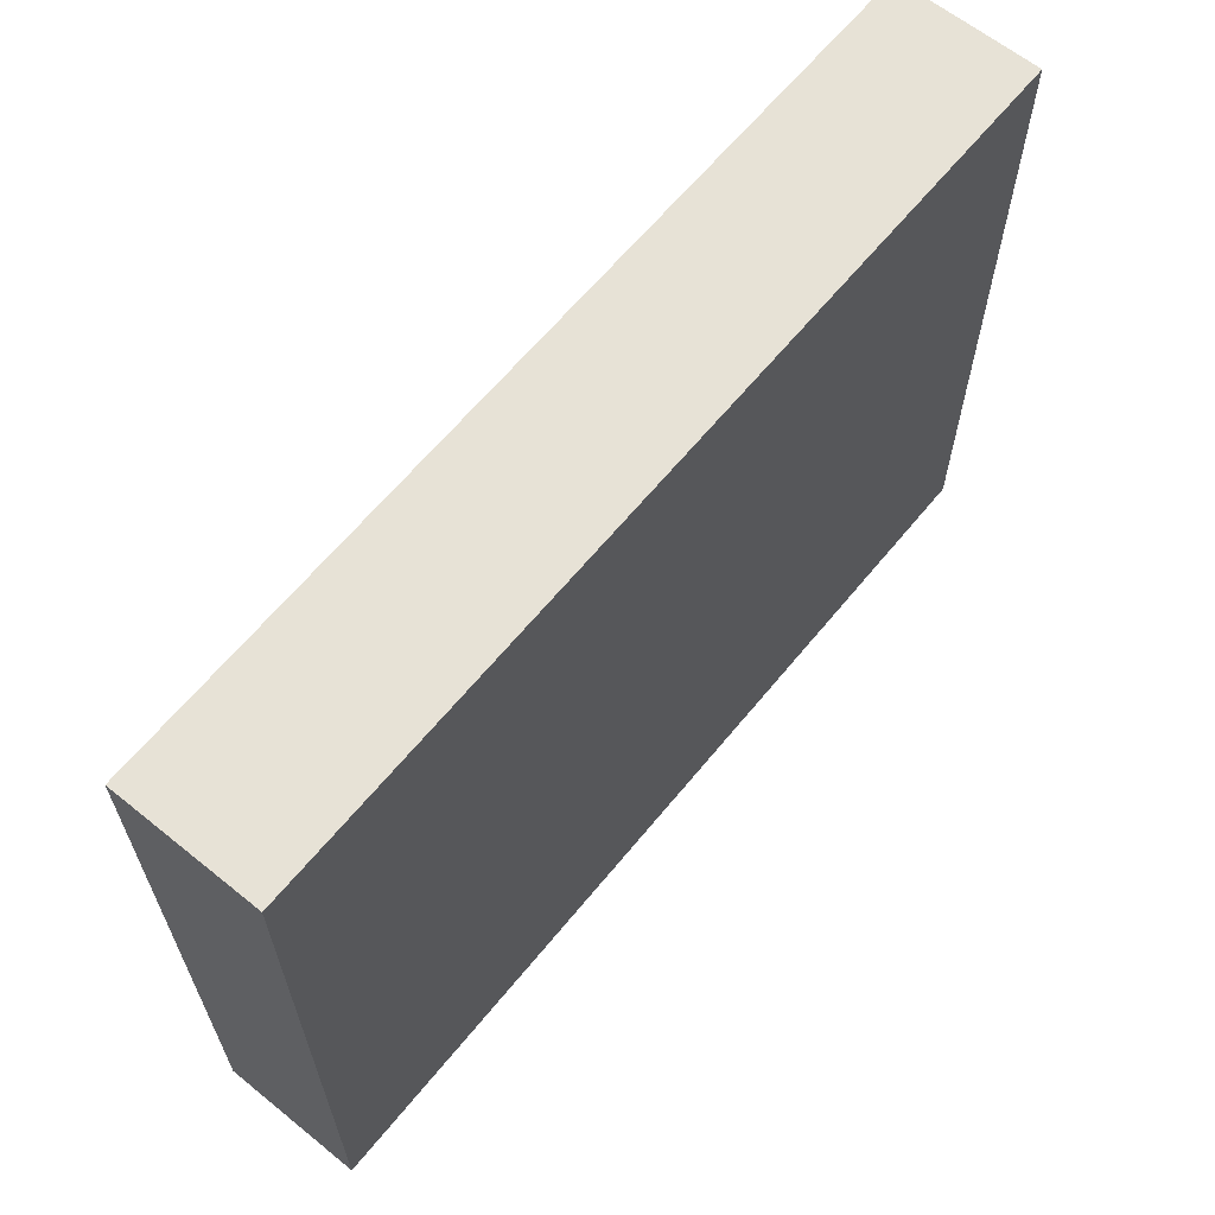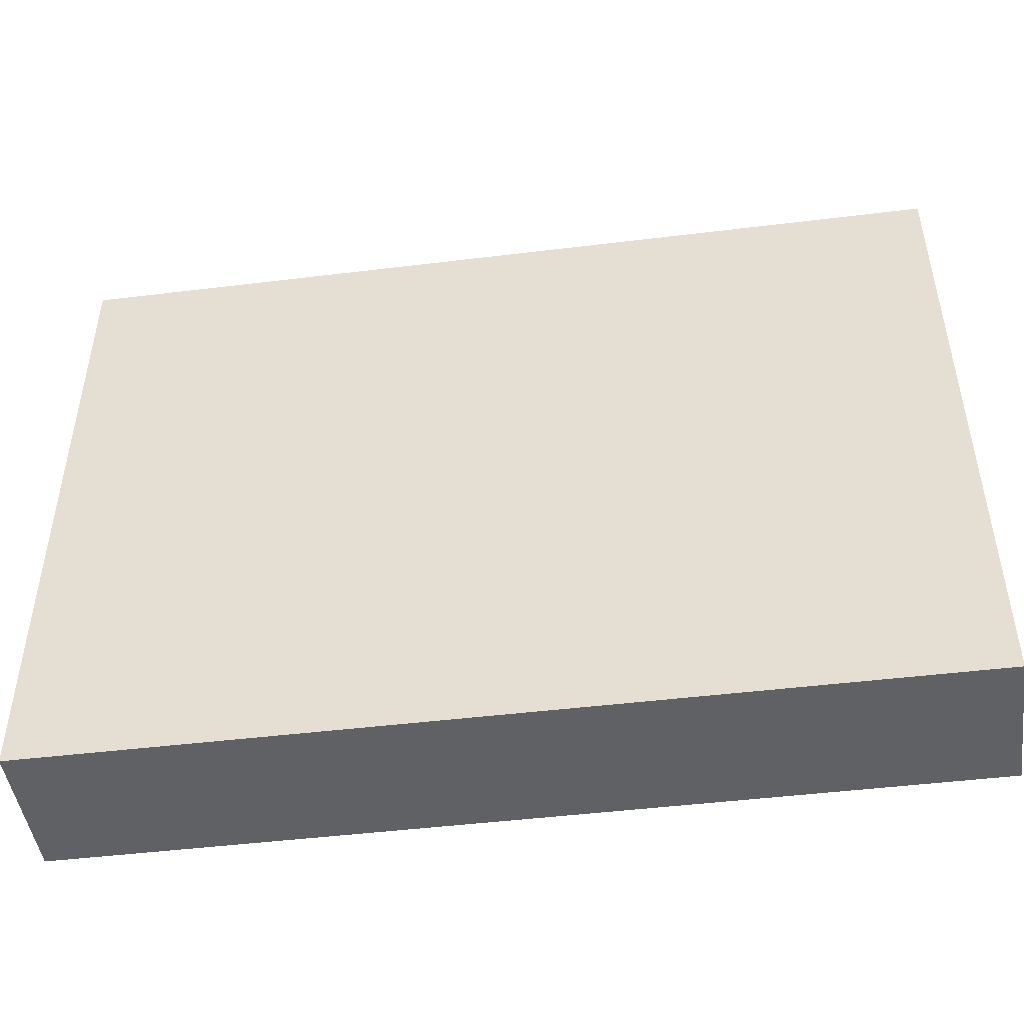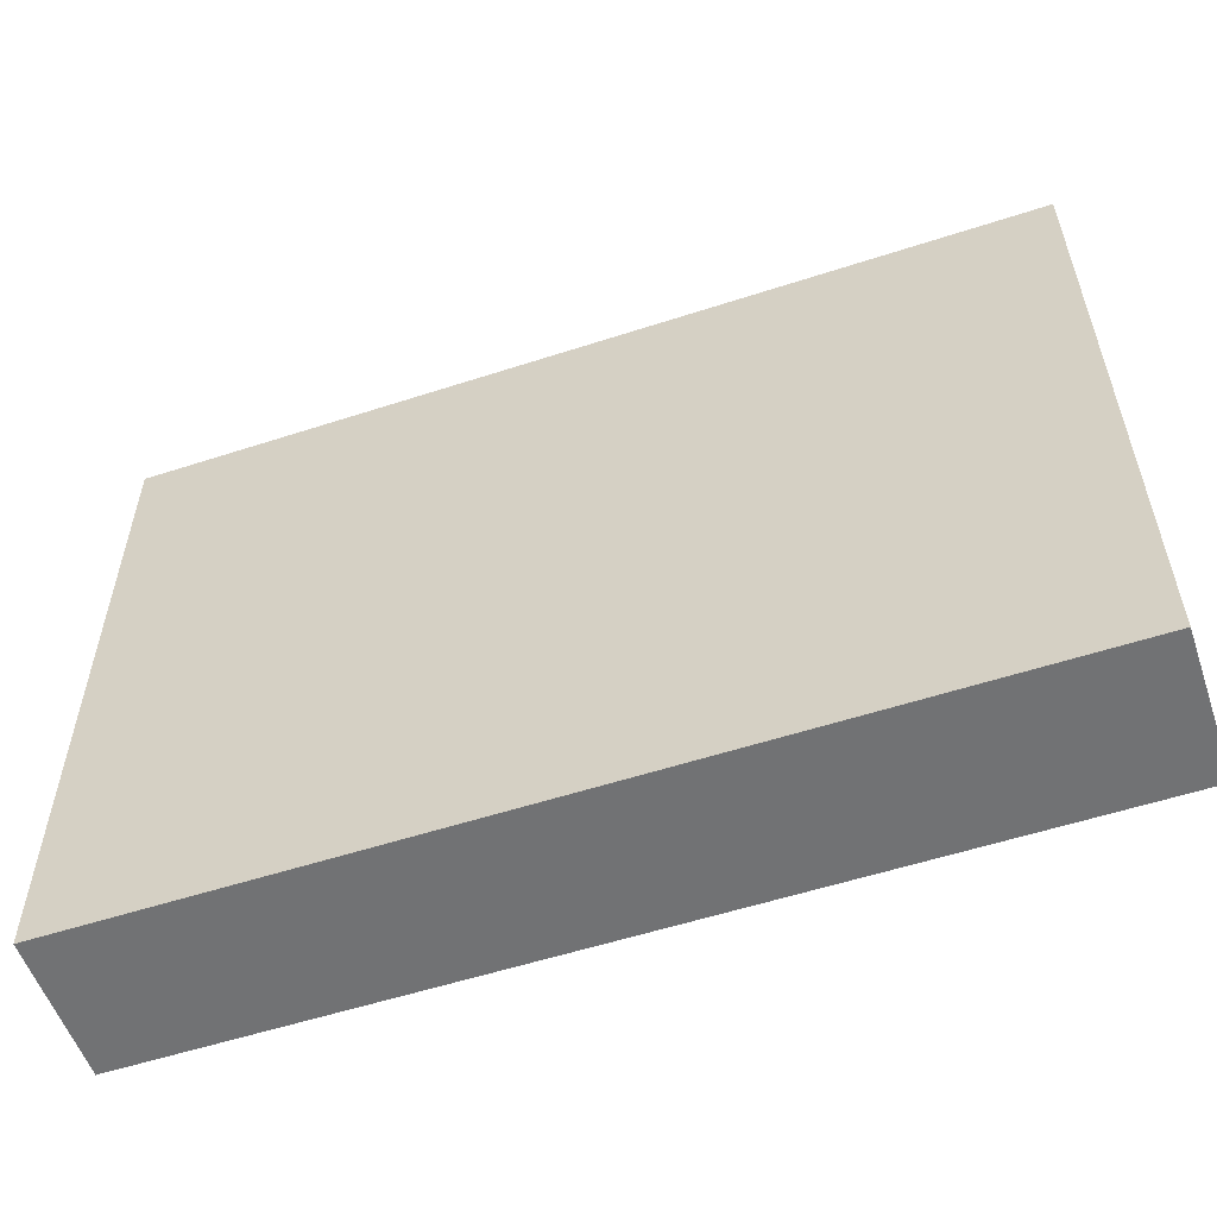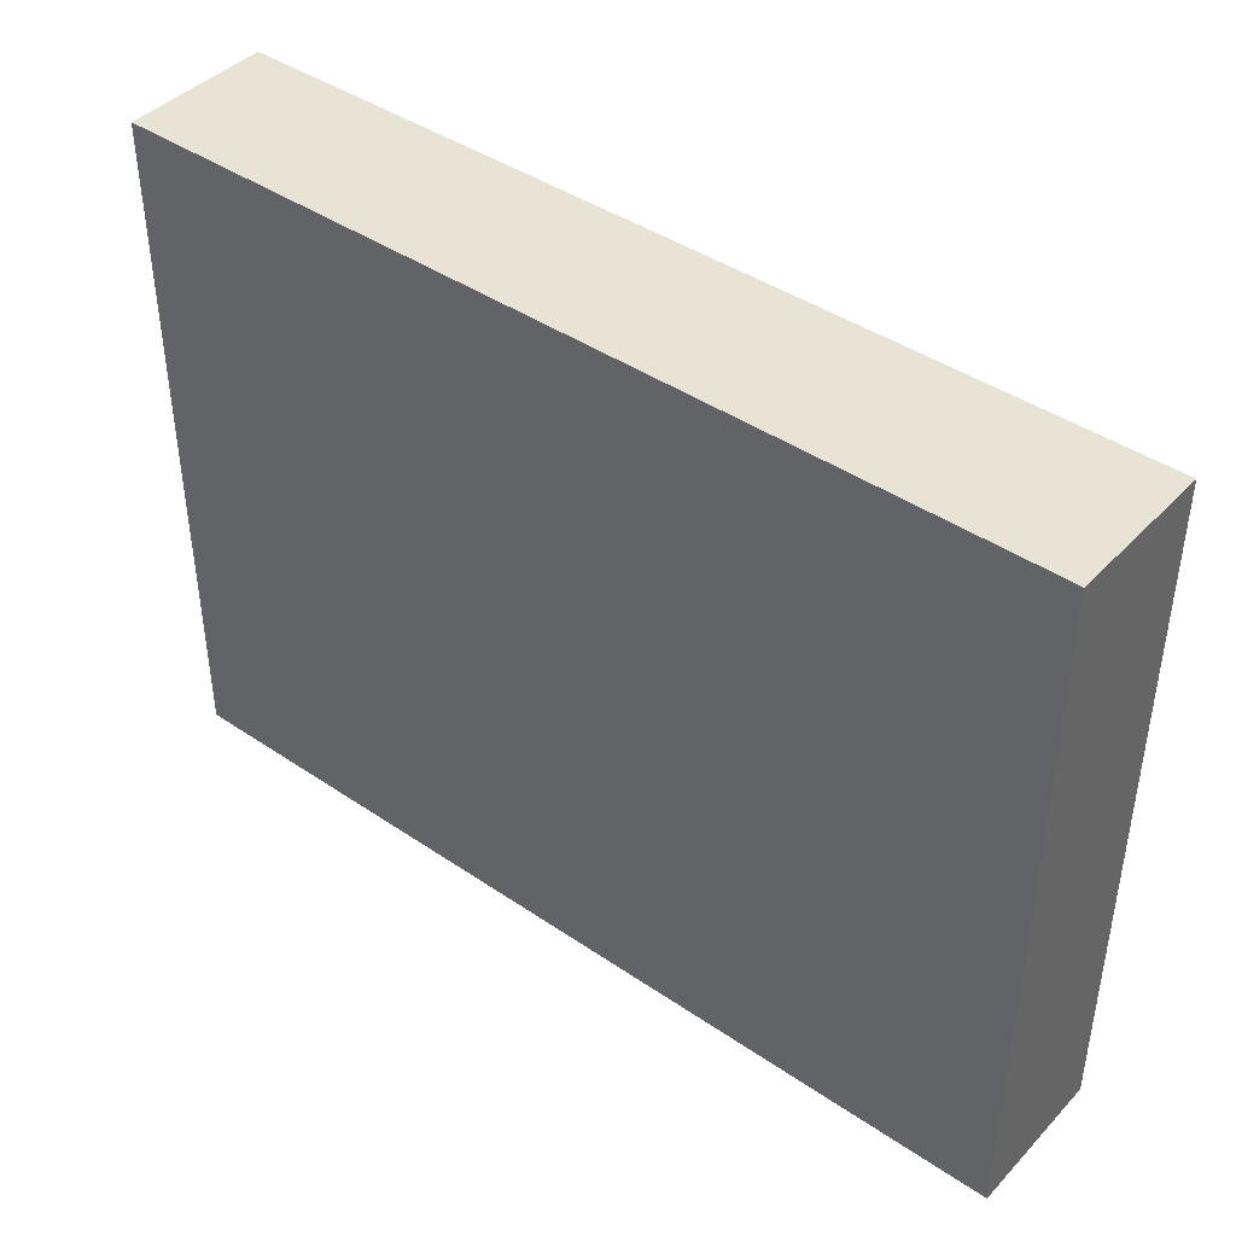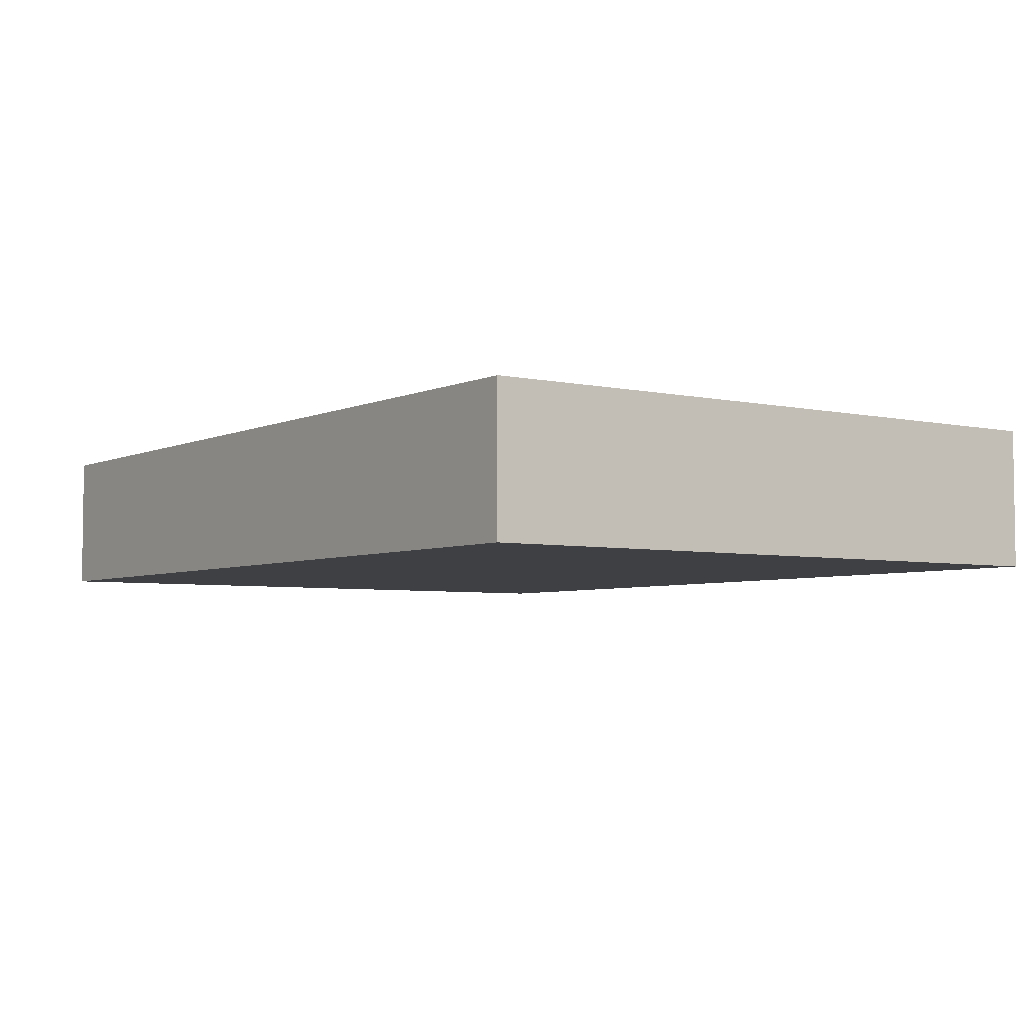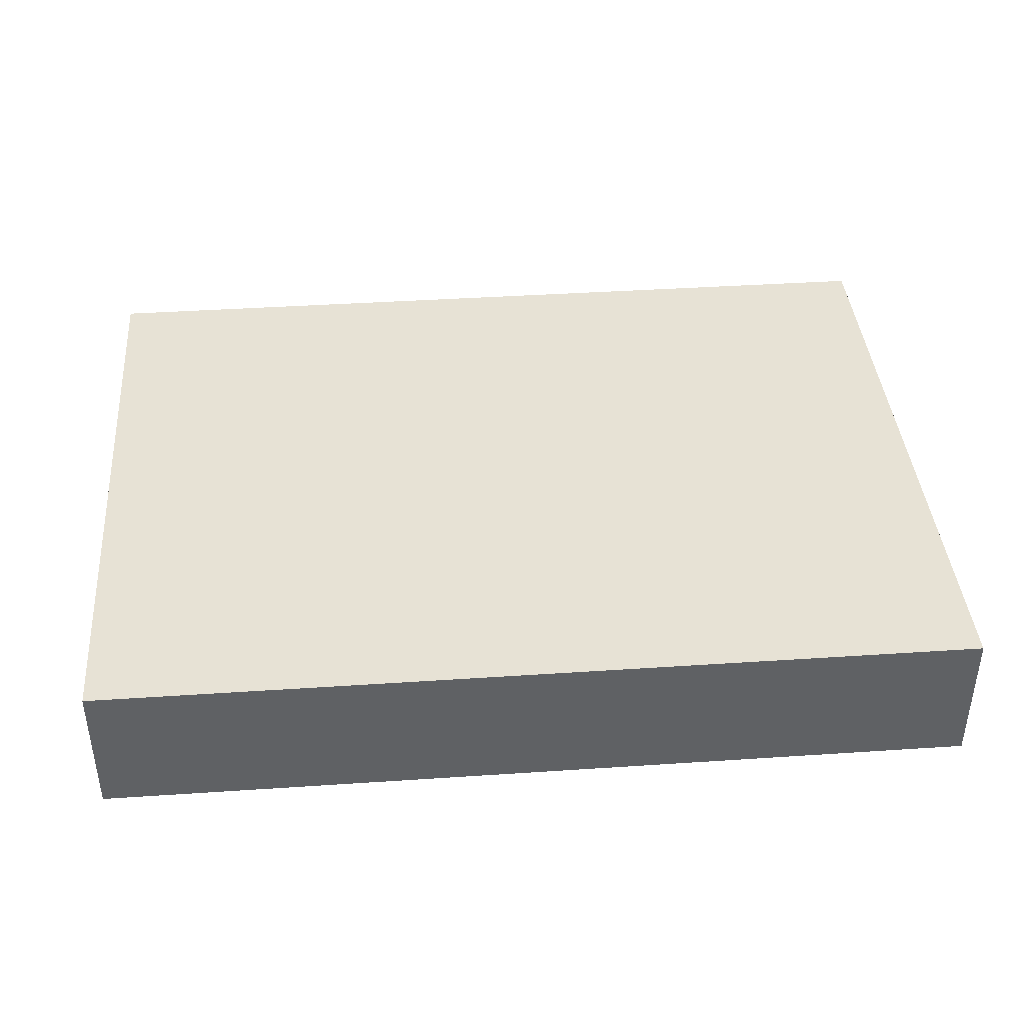
<metadata>
{"format":"obj","ext":"obj","renderer":"f3d","projection":"perspective","resolution":1024,"background":"white","views":[{"elev":63.3,"azim":129.2,"up":"+Y"},{"elev":-47.0,"azim":-172.1,"up":"+Y"},{"elev":-55.6,"azim":18.9,"up":"+Y"},{"elev":42.2,"azim":39.2,"up":"+Y"},{"elev":-4.7,"azim":54.6,"up":"+Z"},{"elev":40.4,"azim":-4.7,"up":"+Z"}]}
</metadata>
<code>
o Cube.002_Cube
v -3.068 -0.03268 -7.029
v -3.068 4.538 -7.029
v -3.068 -0.03268 -8.013
v -3.068 4.538 -8.013
v 3.068 -0.03268 -7.029
v 3.068 4.538 -7.029
v 3.068 -0.03268 -8.013
v 3.068 4.538 -8.013
f 6 2 1 5
f 2 4 3 1
f 4 8 7 3
f 8 6 5 7
f 1 3 7 5
f 6 8 4 2

</code>
